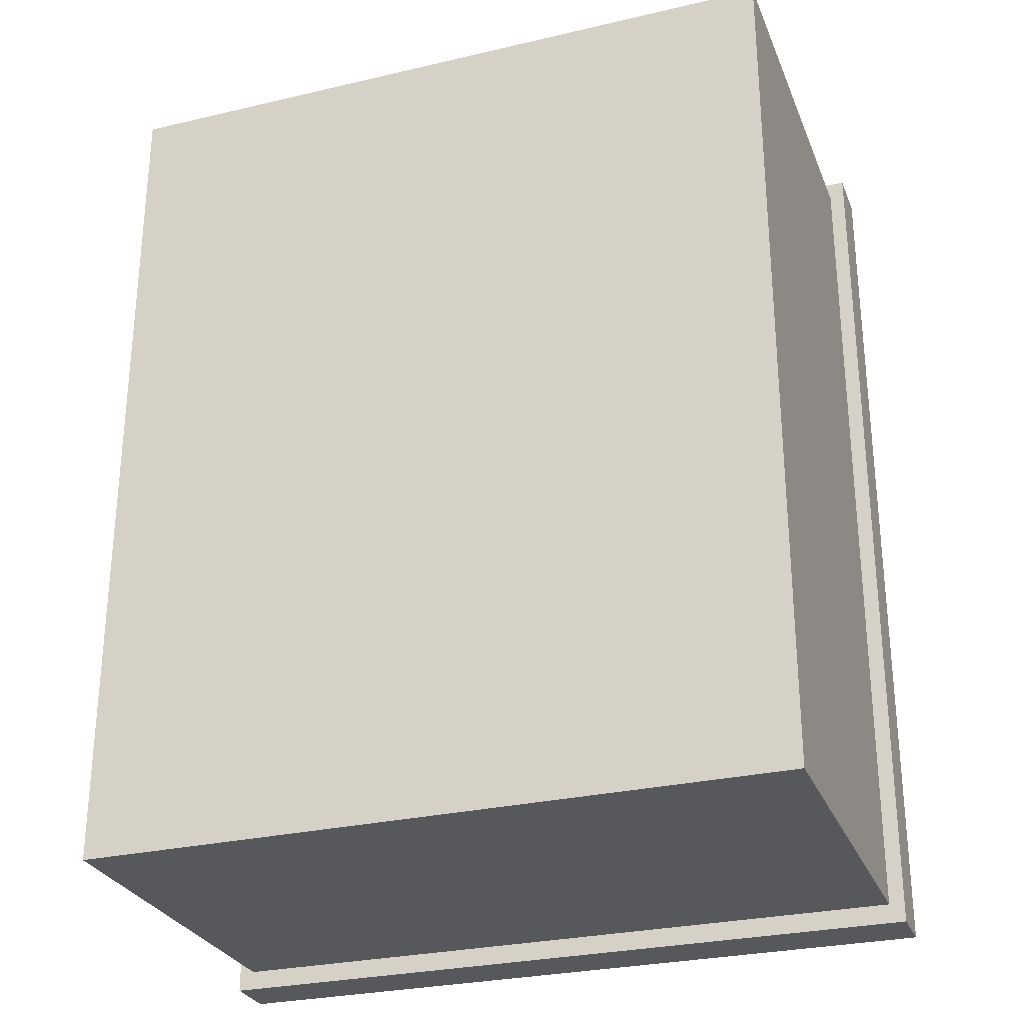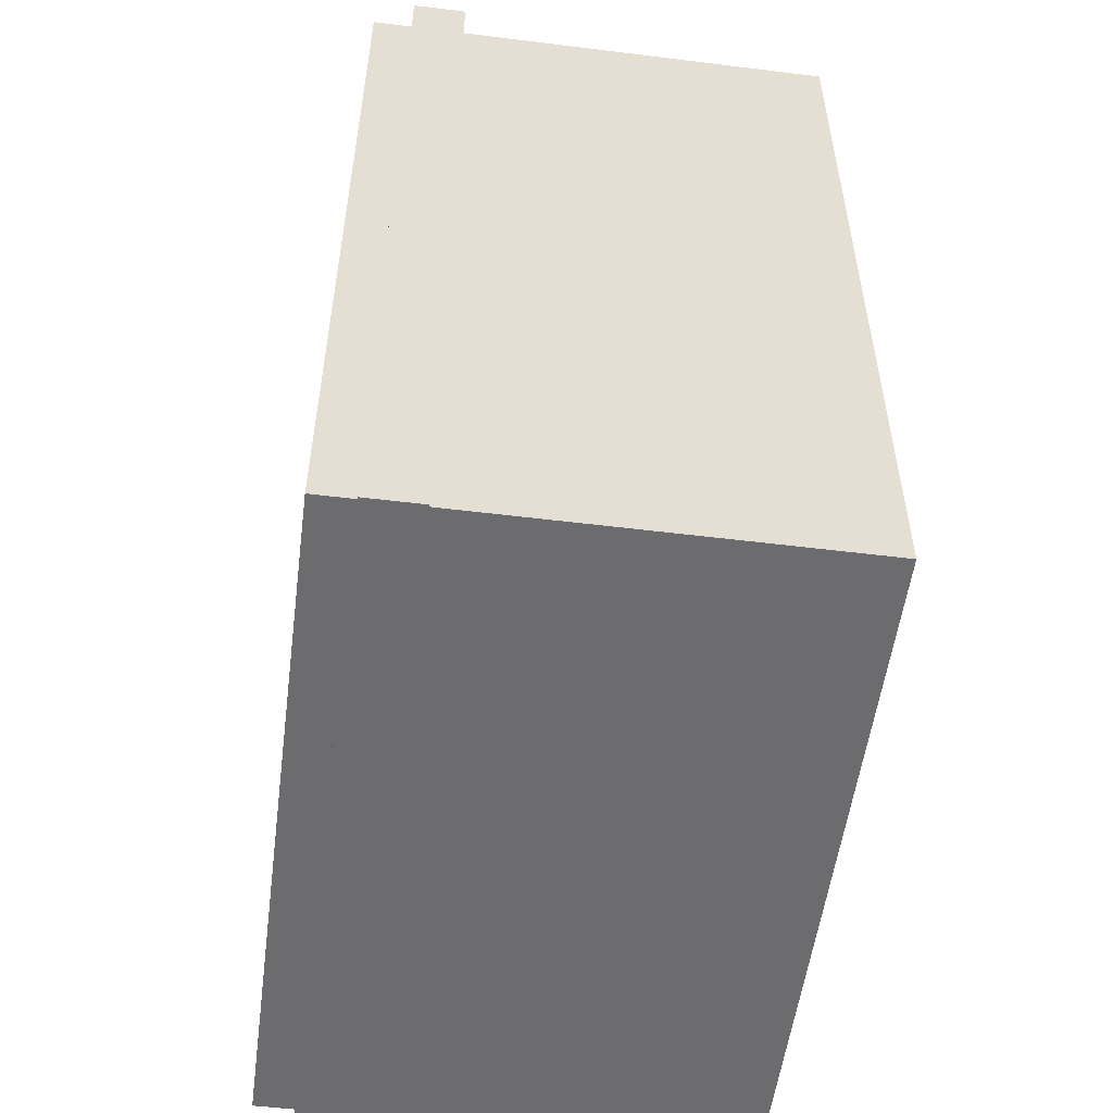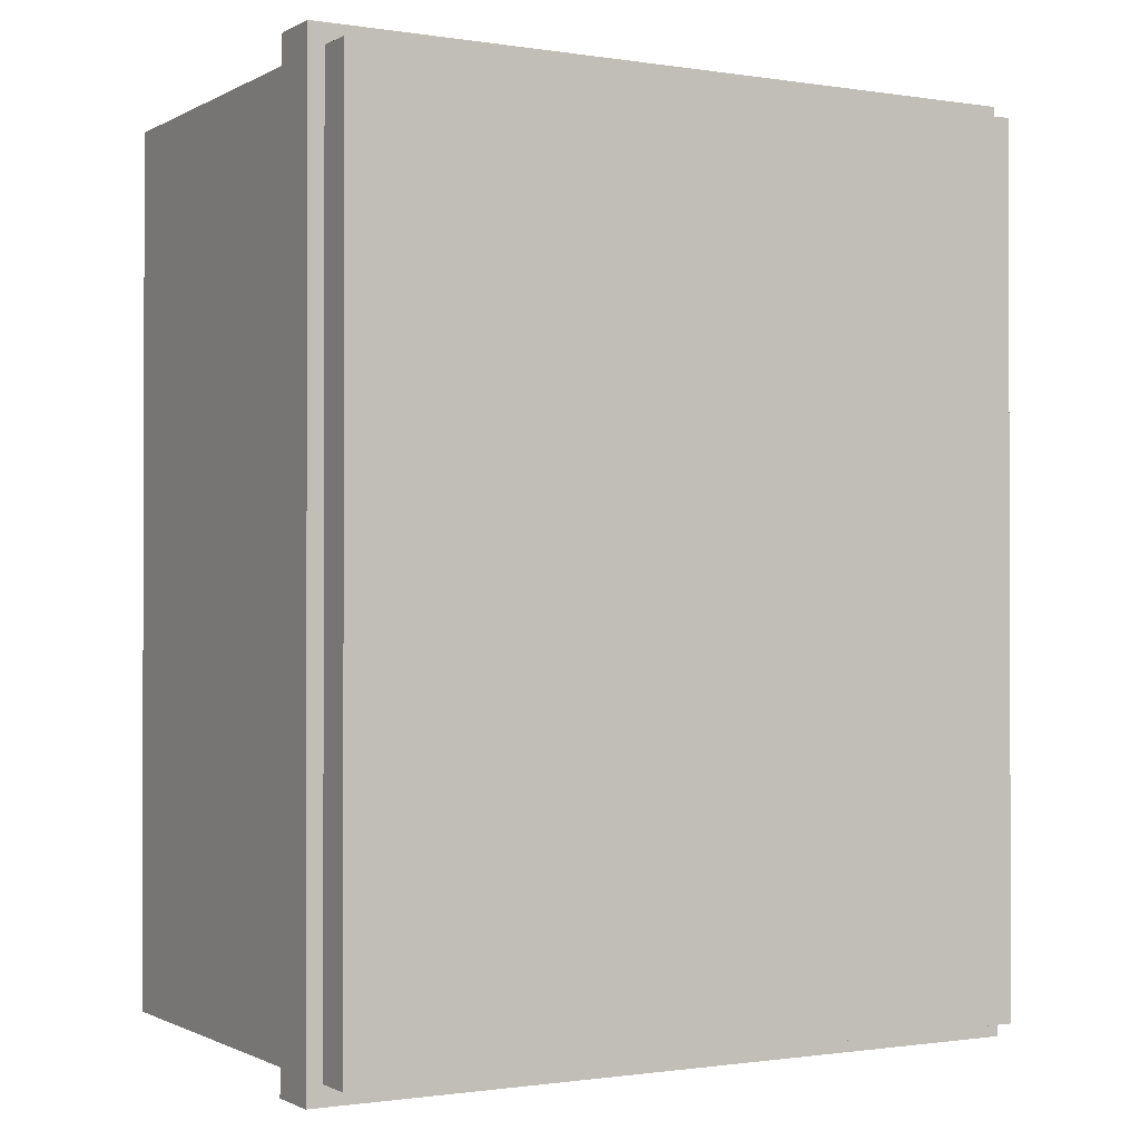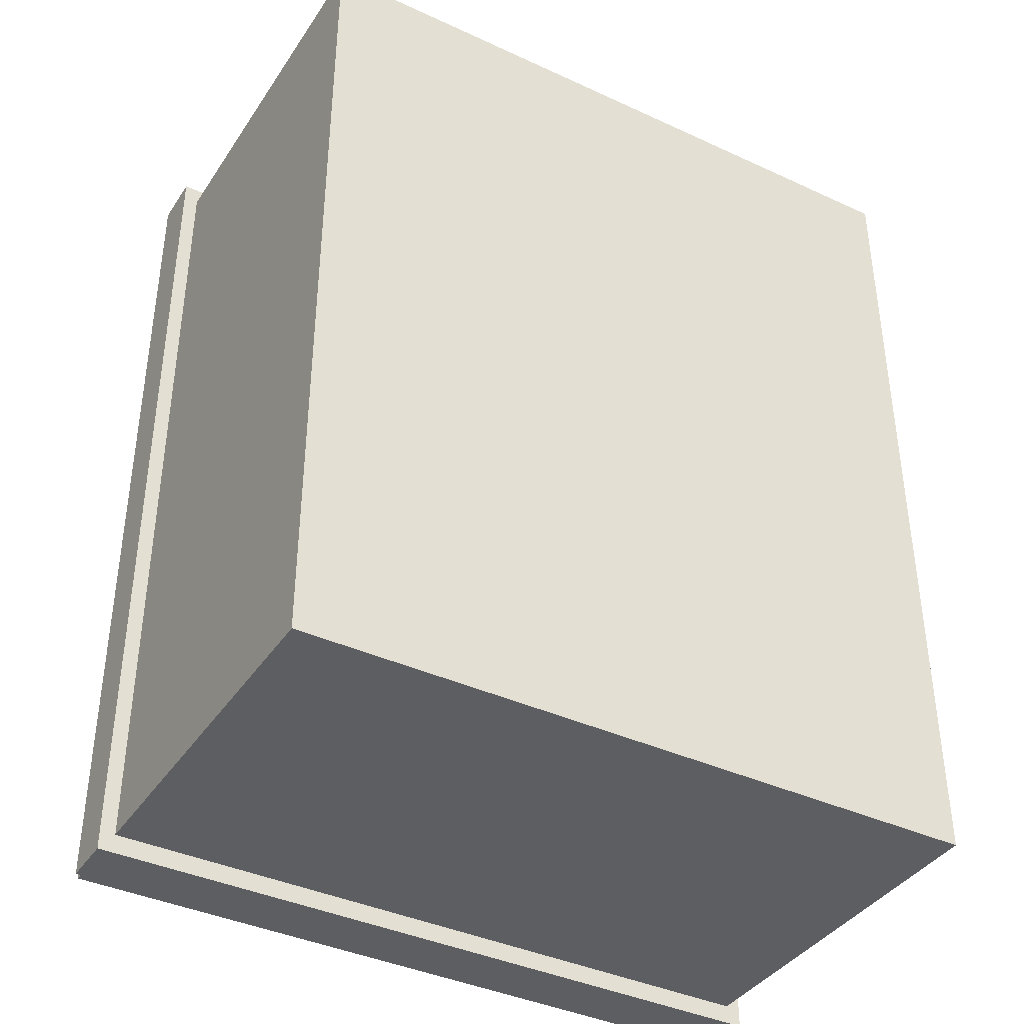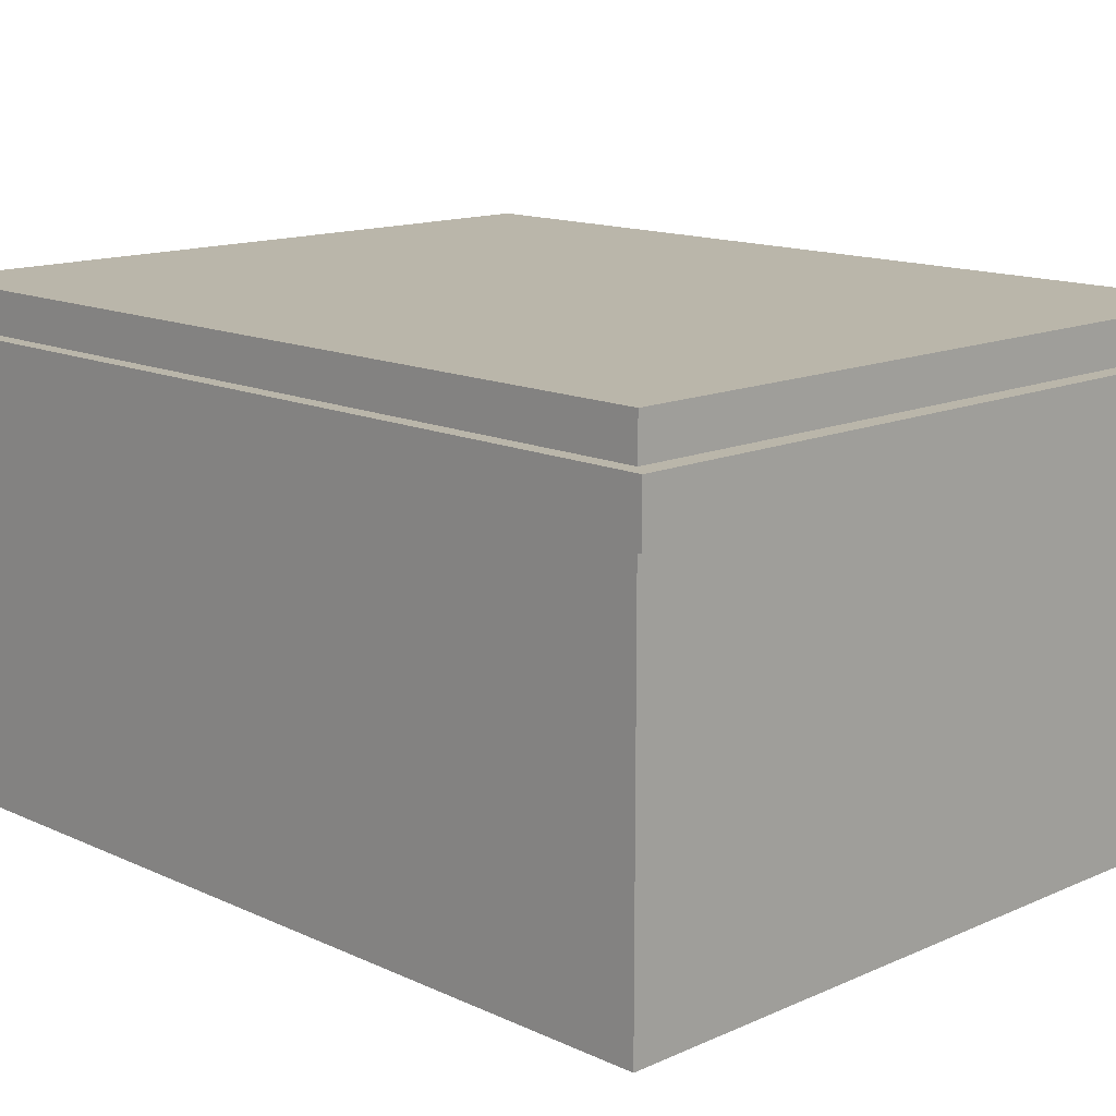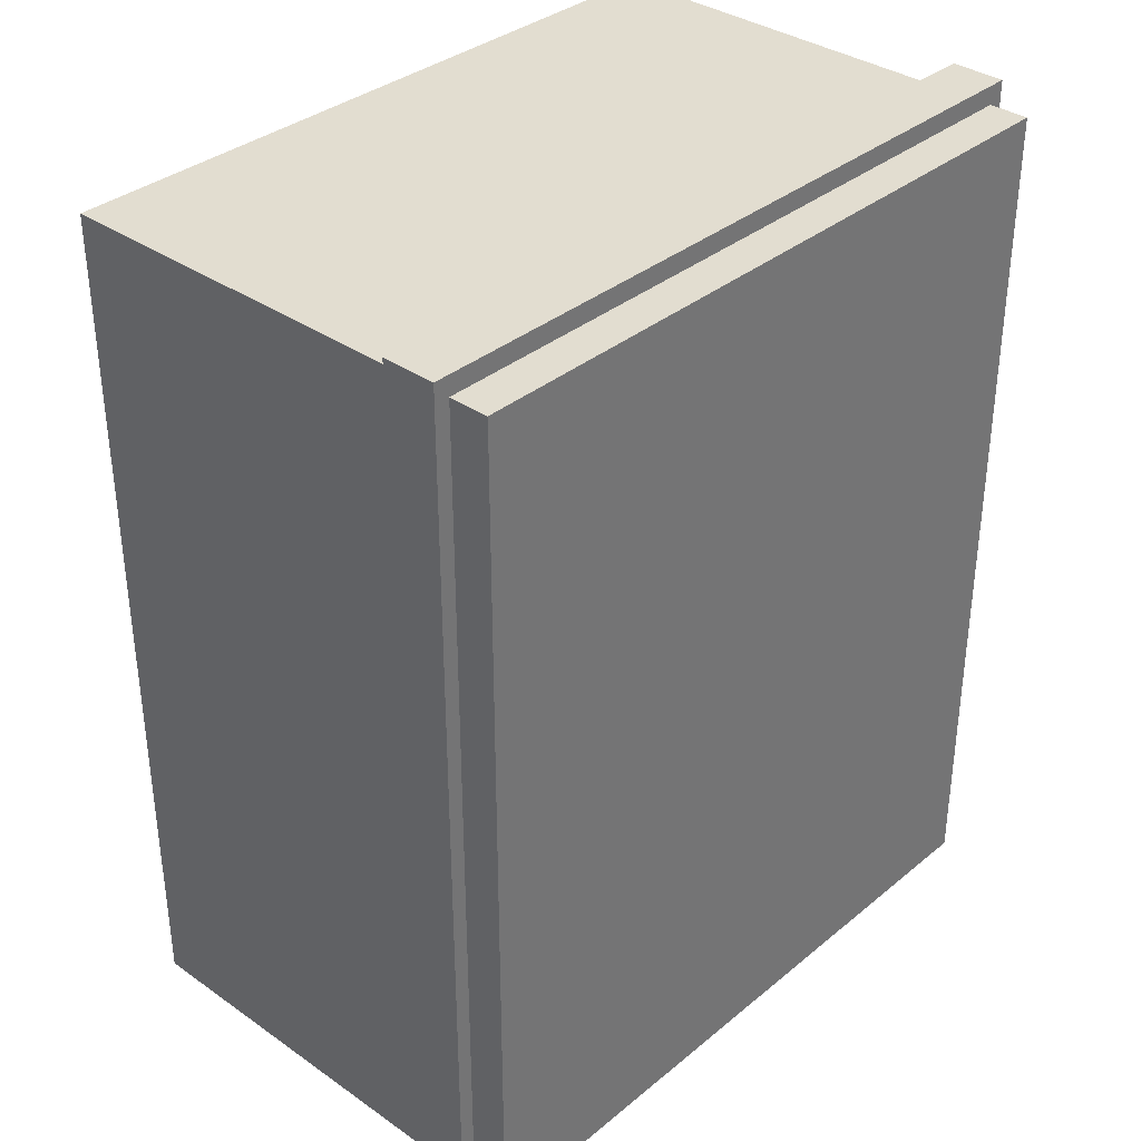
<metadata>
{"format":"obj","ext":"obj","renderer":"f3d","projection":"perspective","resolution":1024,"background":"white","views":[{"elev":-28.4,"azim":19.2,"up":"+Z"},{"elev":-53.8,"azim":-97.5,"up":"+Z"},{"elev":-1.0,"azim":150.5,"up":"+Z"},{"elev":-39.2,"azim":-30.2,"up":"+Z"},{"elev":13.8,"azim":135.7,"up":"+Y"},{"elev":35.2,"azim":132.7,"up":"+Z"}]}
</metadata>
<code>
o platform_Cube.006
v -2.727 -0.7331 3.392
v -2.727 2.981 3.392
v -2.727 -0.7331 -3.392
v -2.727 2.981 -3.392
v 2.727 -0.7573 3.392
v 2.727 2.981 3.392
v 2.727 -0.7573 -3.392
v 2.727 2.981 -3.392
v -2.727 2.668 3.392
v -2.727 2.668 -3.392
v 2.727 2.668 -3.392
v 2.727 2.668 3.392
v -2.727 2.244 -3.392
v 2.727 2.244 -3.392
v 2.727 2.244 3.392
v -2.727 2.244 3.392
v -2.848 2.668 3.543
v -2.848 2.668 -3.543
v 2.848 2.668 -3.543
v 2.848 2.668 3.543
v -2.848 2.244 -3.543
v 2.848 2.244 -3.543
v 2.848 2.244 3.543
v -2.848 2.244 3.543
f 9 2 4 10
f 10 4 8 11
f 11 8 6 12
f 12 6 2 9
f 3 7 5 1
f 8 4 2 6
f 15 14 22 23
f 11 12 20 19
f 9 10 18 17
f 14 13 21 22
f 1 16 13 3
f 3 13 14 7
f 7 14 15 5
f 5 15 16 1
f 23 20 17 24
f 22 19 20 23
f 21 18 19 22
f 24 17 18 21
f 13 16 24 21
f 10 11 19 18
f 16 15 23 24
f 12 9 17 20

</code>
